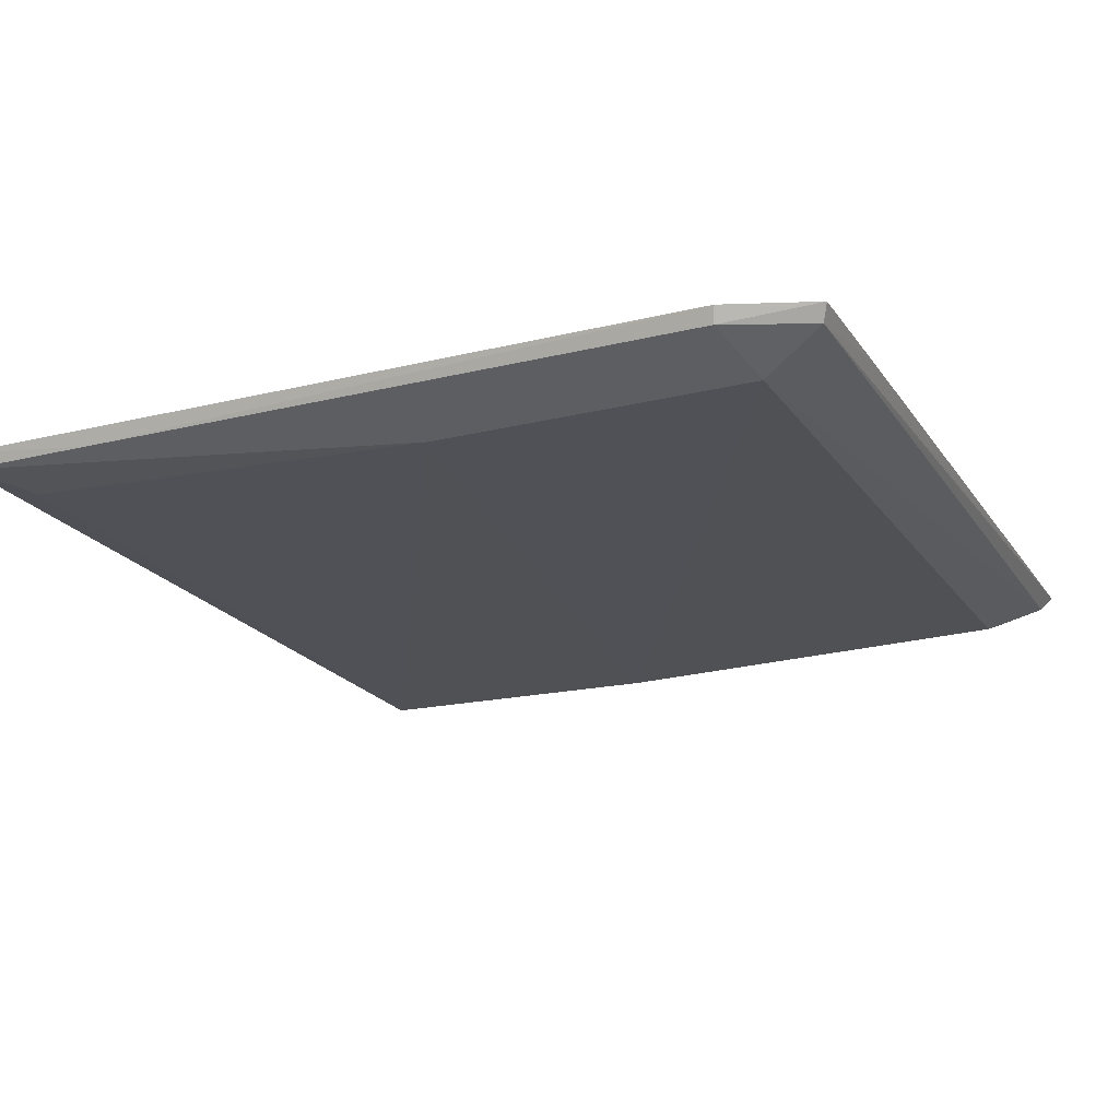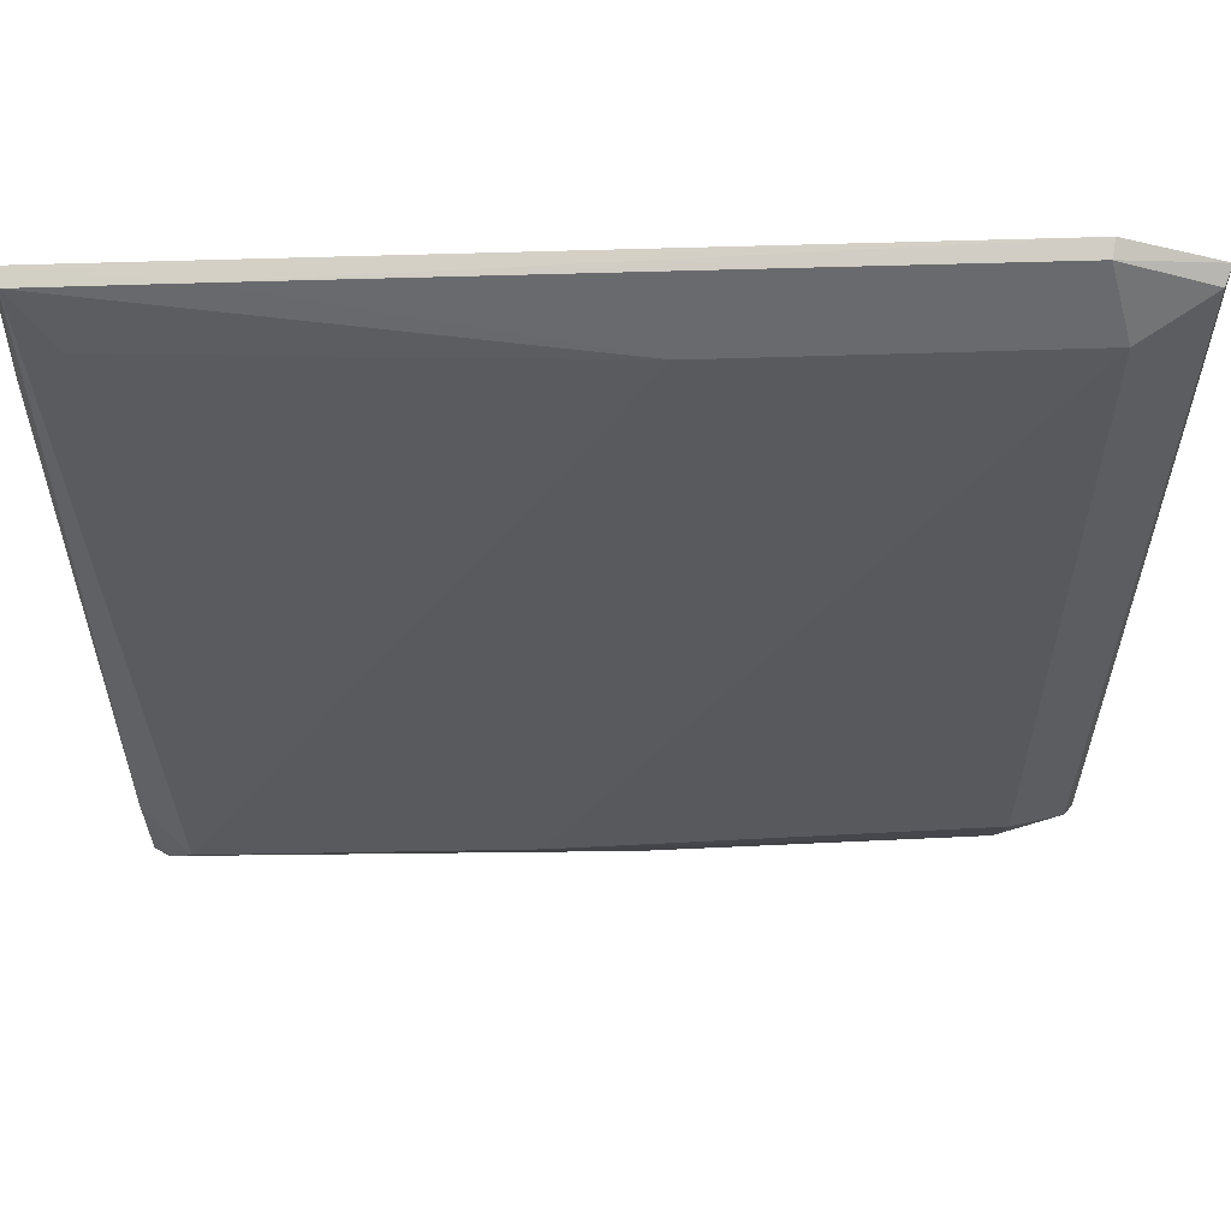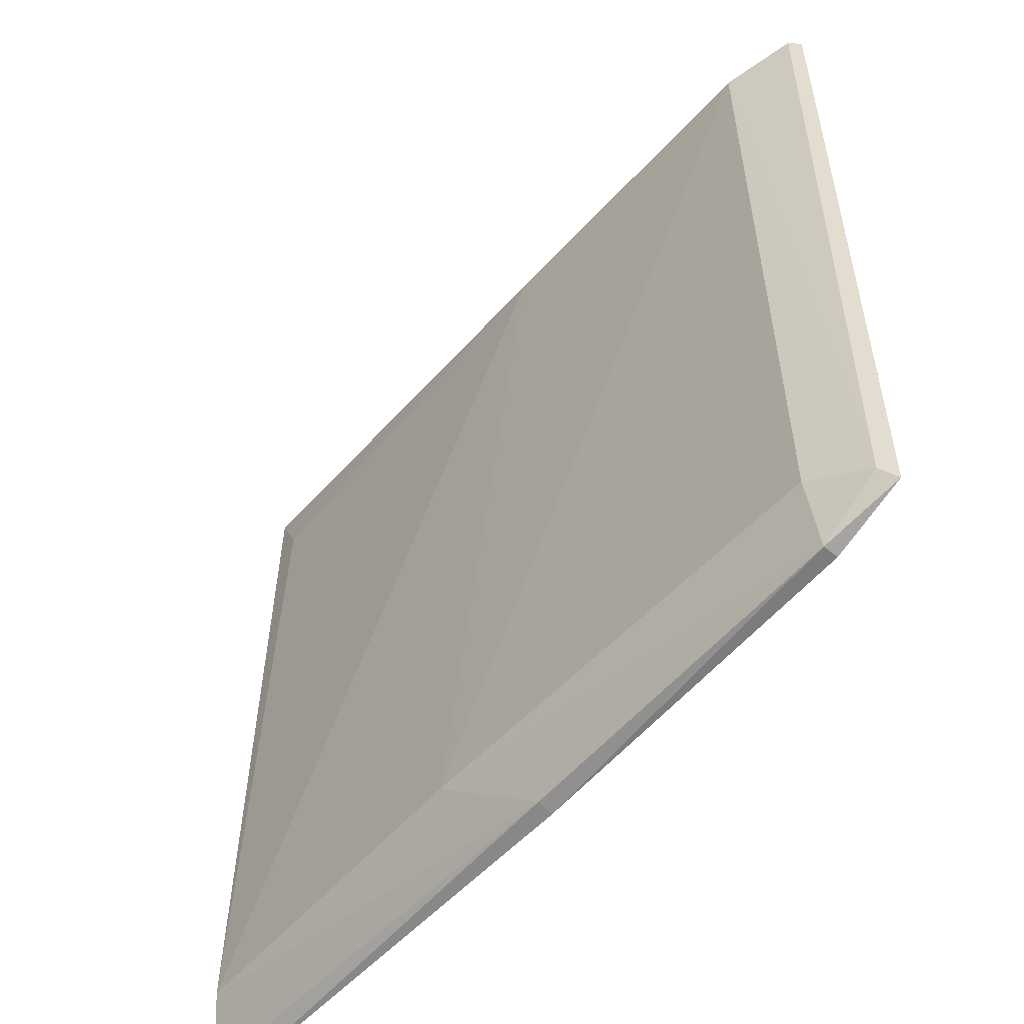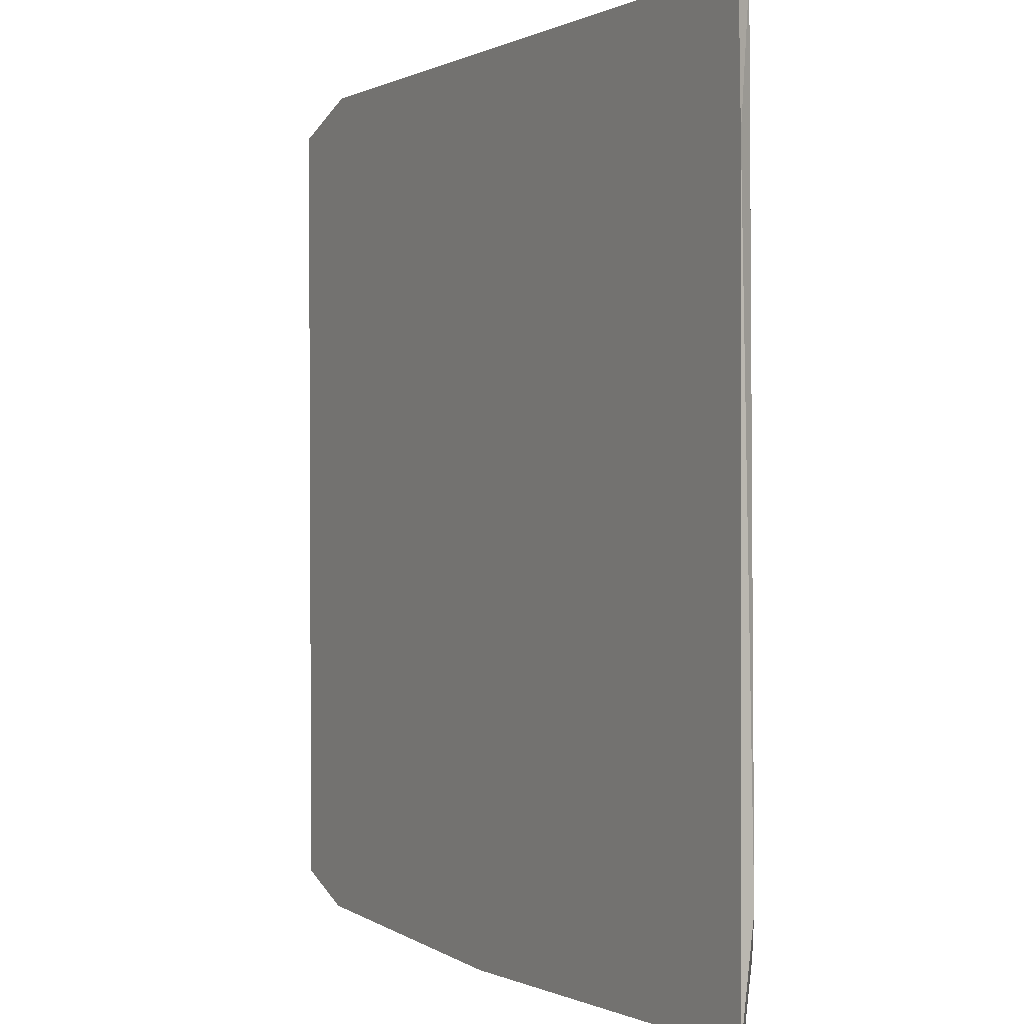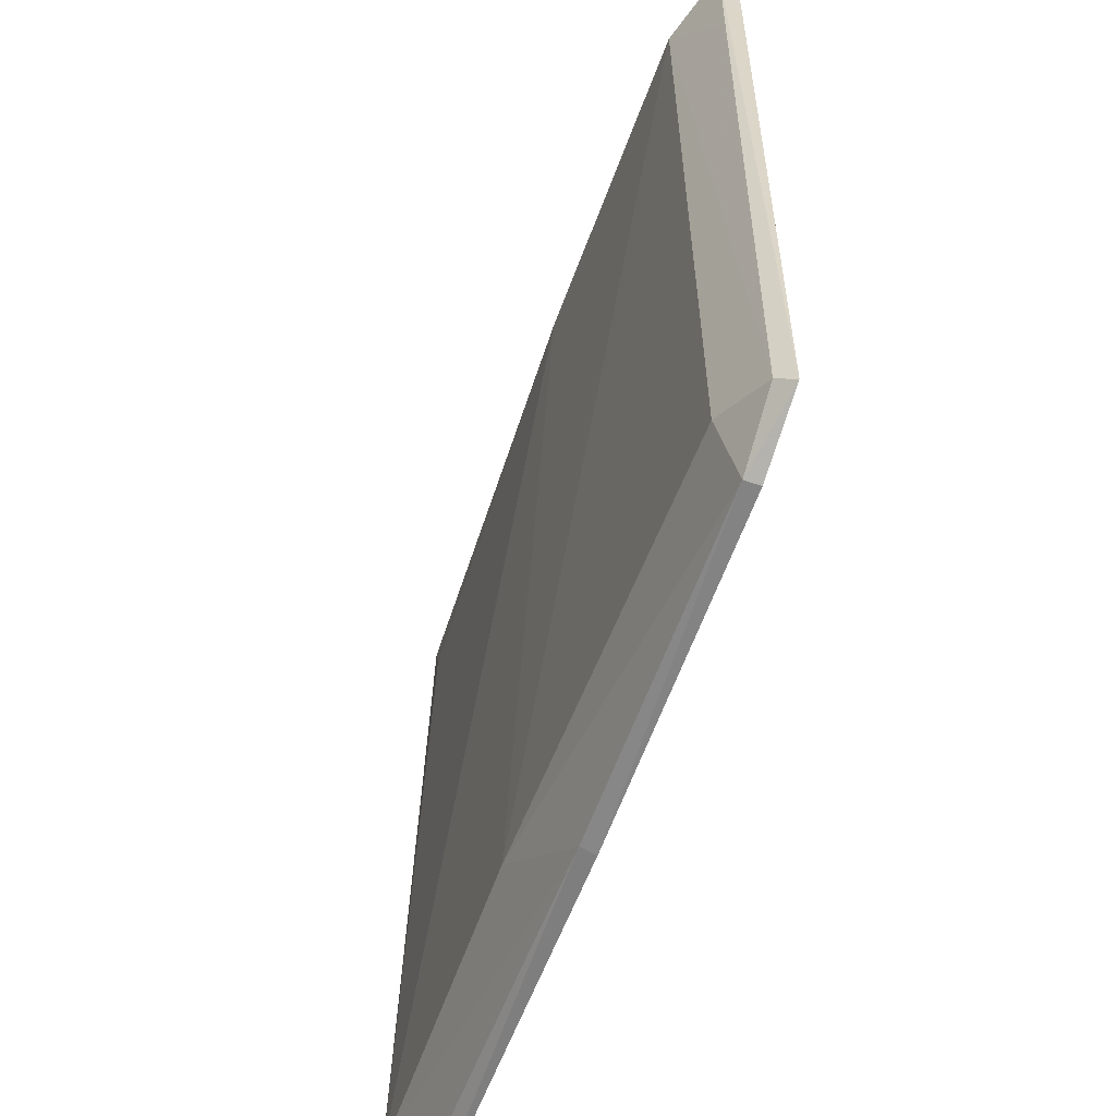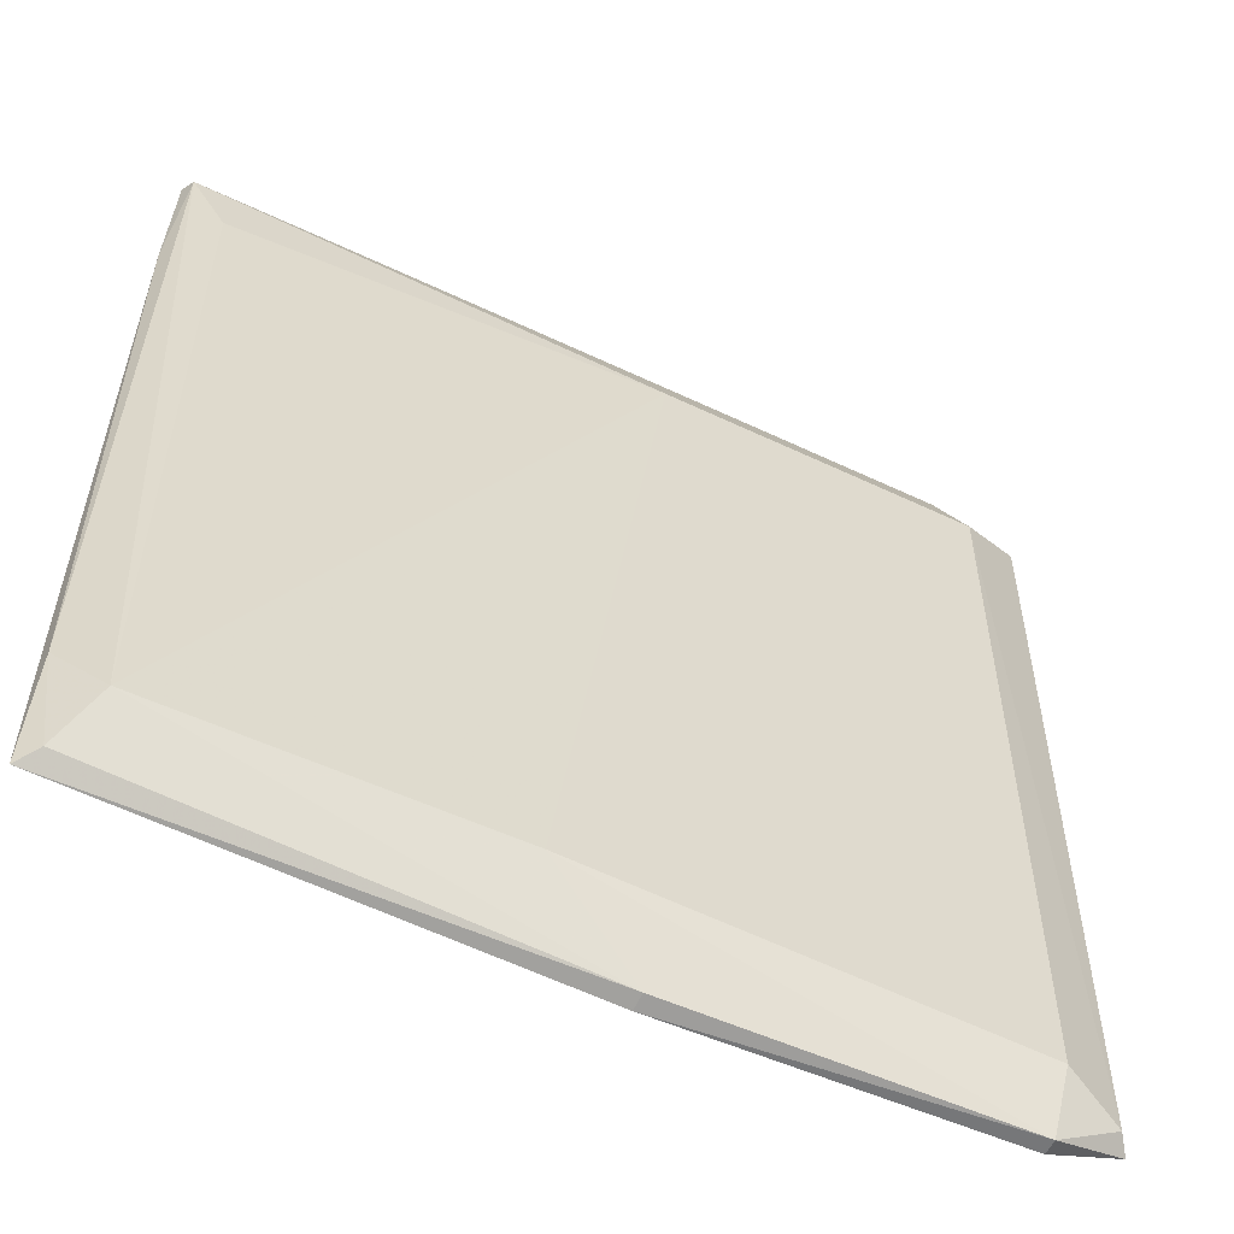
<metadata>
{"format":"obj","ext":"obj","renderer":"f3d","projection":"perspective","resolution":1024,"background":"white","views":[{"elev":-20.1,"azim":-155.5,"up":"+Z"},{"elev":59.0,"azim":178.1,"up":"+Y"},{"elev":-56.0,"azim":-131.3,"up":"+Y"},{"elev":0.5,"azim":61.3,"up":"+Y"},{"elev":-58.4,"azim":-109.8,"up":"+Y"},{"elev":-56.9,"azim":153.7,"up":"+Y"}]}
</metadata>
<code>
v 0.1044 -0.1097 0.0142
v 0.1033 0.1116 0.0142
v -0.08942 0.1115 0.0142
v 0.006186 -0.1103 0.0142
v -0.08942 0.1115 0.0142
v -0.1111 0.1032 0.0142
v -0.1111 0.1032 0.0142
v -0.111 0.0705 0.0142
v 0.006186 -0.1103 0.0142
v 0.006186 -0.1103 0.0142
v -0.111 0.0705 0.0142
v -0.11 -0.1016 0.0142
v -0.009335 -0.1114 0.01048
v -0.09178 -0.1088 0.01048
v 0.01333 -0.09335 0.00268
v 0.1044 -0.1097 0.0142
v -0.08942 0.1115 0.0142
v 0.04378 -0.11 0.0142
v -0.11 -0.1016 0.0142
v -0.09178 -0.1088 0.01048
v -0.09184 -0.1089 0.0142
v -0.09184 -0.1089 0.0142
v 0.006186 -0.1103 0.0142
v -0.11 -0.1016 0.0142
v 0.06726 0.1101 0.01048
v -0.08942 0.1115 0.0142
v 0.1033 0.1116 0.0142
v 0.01333 -0.09335 0.00268
v -0.01334 0.09334 0.003794
v 0.04 -0.09335 0.003064
v 0.04 -0.09335 0.003064
v -0.01334 0.09334 0.003794
v 0.09333 -0.09335 0.003832
v 0.04 -0.09335 0.003064
v -0.009335 -0.1114 0.01048
v 0.01333 -0.09335 0.00268
v 0.09333 -0.09335 0.003832
v -0.009335 -0.1114 0.01048
v 0.04 -0.09335 0.003064
v -0.09334 0.09334 0.003866
v -0.01334 0.09334 0.003794
v 0.01333 -0.09335 0.00268
v 0.1042 0.07739 0.0142
v 0.1033 0.1116 0.0142
v 0.1044 -0.1097 0.0142
v 0.1044 -0.1097 0.0142
v 0.1038 -0.08145 0.01048
v 0.1042 0.07739 0.0142
v 0.1044 -0.1097 0.0142
v -0.009335 -0.1114 0.01048
v 0.1004 -0.1068 0.01048
v 0.1004 -0.1068 0.01048
v -0.009335 -0.1114 0.01048
v 0.09333 -0.09335 0.003832
v 0.1004 -0.1068 0.01048
v 0.1038 -0.08145 0.01048
v 0.1044 -0.1097 0.0142
v 0.09333 -0.09335 0.003832
v 0.1038 -0.08145 0.01048
v 0.1004 -0.1068 0.01048
v -0.08942 0.1115 0.0142
v 0.006186 -0.1103 0.0142
v 0.02349 -0.1101 0.0142
v 0.02349 -0.1101 0.0142
v 0.04378 -0.11 0.0142
v -0.08942 0.1115 0.0142
v 0.006186 -0.1103 0.0142
v -0.09184 -0.1089 0.0142
v -0.009169 -0.1124 0.0142
v 0.1044 -0.1097 0.0142
v 0.006186 -0.1103 0.0142
v -0.009169 -0.1124 0.0142
v -0.009169 -0.1124 0.0142
v -0.009335 -0.1114 0.01048
v 0.1044 -0.1097 0.0142
v -0.09178 -0.1088 0.01048
v -0.009335 -0.1114 0.01048
v -0.009169 -0.1124 0.0142
v -0.009169 -0.1124 0.0142
v -0.09184 -0.1089 0.0142
v -0.09178 -0.1088 0.01048
v 0.1017 0.1101 0.01048
v 0.06726 0.1101 0.01048
v 0.1033 0.1116 0.0142
v -0.01334 0.09334 0.003794
v 0.06726 0.1101 0.01048
v 0.1017 0.1101 0.01048
v 0.1033 0.1116 0.0142
v 0.1042 0.07739 0.0142
v 0.1017 0.1101 0.01048
v 0.1017 0.1101 0.01048
v 0.1038 -0.08145 0.01048
v 0.09333 -0.09335 0.003832
v 0.1017 0.1101 0.01048
v 0.1042 0.07739 0.0142
v 0.1038 -0.08145 0.01048
v -0.1095 0.101 0.01048
v -0.111 0.0705 0.0142
v -0.1111 0.1032 0.0142
v -0.11 -0.1016 0.0142
v -0.111 0.0705 0.0142
v -0.1095 0.101 0.01048
v -0.08857 0.1098 0.01048
v 0.06726 0.1101 0.01048
v -0.01334 0.09334 0.003794
v -0.01334 0.09334 0.003794
v -0.09334 0.09334 0.003866
v -0.08857 0.1098 0.01048
v -0.08942 0.1115 0.0142
v 0.06726 0.1101 0.01048
v -0.08857 0.1098 0.01048
v -0.09334 0.09334 0.003866
v -0.1095 0.101 0.01048
v -0.08857 0.1098 0.01048
v -0.1111 0.1032 0.0142
v -0.08942 0.1115 0.0142
v -0.08857 0.1098 0.01048
v -0.08857 0.1098 0.01048
v -0.1095 0.101 0.01048
v -0.1111 0.1032 0.0142
v -0.1074 -0.09904 0.01048
v -0.09178 -0.1088 0.01048
v -0.11 -0.1016 0.0142
v 0.09333 -0.09335 0.003832
v -0.01334 0.09334 0.003794
v 0.09333 0.09334 0.008729
v 0.09333 0.09334 0.008729
v 0.1017 0.1101 0.01048
v 0.09333 -0.09335 0.003832
v -0.01334 0.09334 0.003794
v 0.1017 0.1101 0.01048
v 0.09333 0.09334 0.008729
v -0.09334 -0.09335 0.004931
v -0.1074 -0.09904 0.01048
v -0.09334 0.09334 0.003866
v -0.09334 -0.09335 0.004931
v -0.09334 0.09334 0.003866
v 0.01333 -0.09335 0.00268
v -0.09178 -0.1088 0.01048
v -0.1074 -0.09904 0.01048
v -0.09334 -0.09335 0.004931
v 0.01333 -0.09335 0.00268
v -0.09178 -0.1088 0.01048
v -0.09334 -0.09335 0.004931
v -0.1092 0.06867 0.01048
v -0.1095 0.101 0.01048
v -0.09334 0.09334 0.003866
v -0.09334 0.09334 0.003866
v -0.1074 -0.09904 0.01048
v -0.1092 0.06867 0.01048
v -0.11 -0.1016 0.0142
v -0.1095 0.101 0.01048
v -0.1092 0.06867 0.01048
v -0.1092 0.06867 0.01048
v -0.1074 -0.09904 0.01048
v -0.11 -0.1016 0.0142
v 0.1044 -0.1097 0.0142
v 0.04378 -0.11 0.0142
v 0.02349 -0.1101 0.0142
v 0.02349 -0.1101 0.0142
v 0.006186 -0.1103 0.0142
v 0.1044 -0.1097 0.0142
f 1 2 3
f 4 5 6
f 7 8 9
f 10 11 12
f 13 14 15
f 16 17 18
f 19 20 21
f 22 23 24
f 25 26 27
f 28 29 30
f 31 32 33
f 34 35 36
f 37 38 39
f 40 41 42
f 43 44 45
f 46 47 48
f 49 50 51
f 52 53 54
f 55 56 57
f 58 59 60
f 61 62 63
f 64 65 66
f 67 68 69
f 70 71 72
f 73 74 75
f 76 77 78
f 79 80 81
f 82 83 84
f 85 86 87
f 88 89 90
f 91 92 93
f 94 95 96
f 97 98 99
f 100 101 102
f 103 104 105
f 106 107 108
f 109 110 111
f 112 113 114
f 115 116 117
f 118 119 120
f 121 122 123
f 124 125 126
f 127 128 129
f 130 131 132
f 133 134 135
f 136 137 138
f 139 140 141
f 142 143 144
f 145 146 147
f 148 149 150
f 151 152 153
f 154 155 156
f 157 158 159
f 160 161 162

</code>
